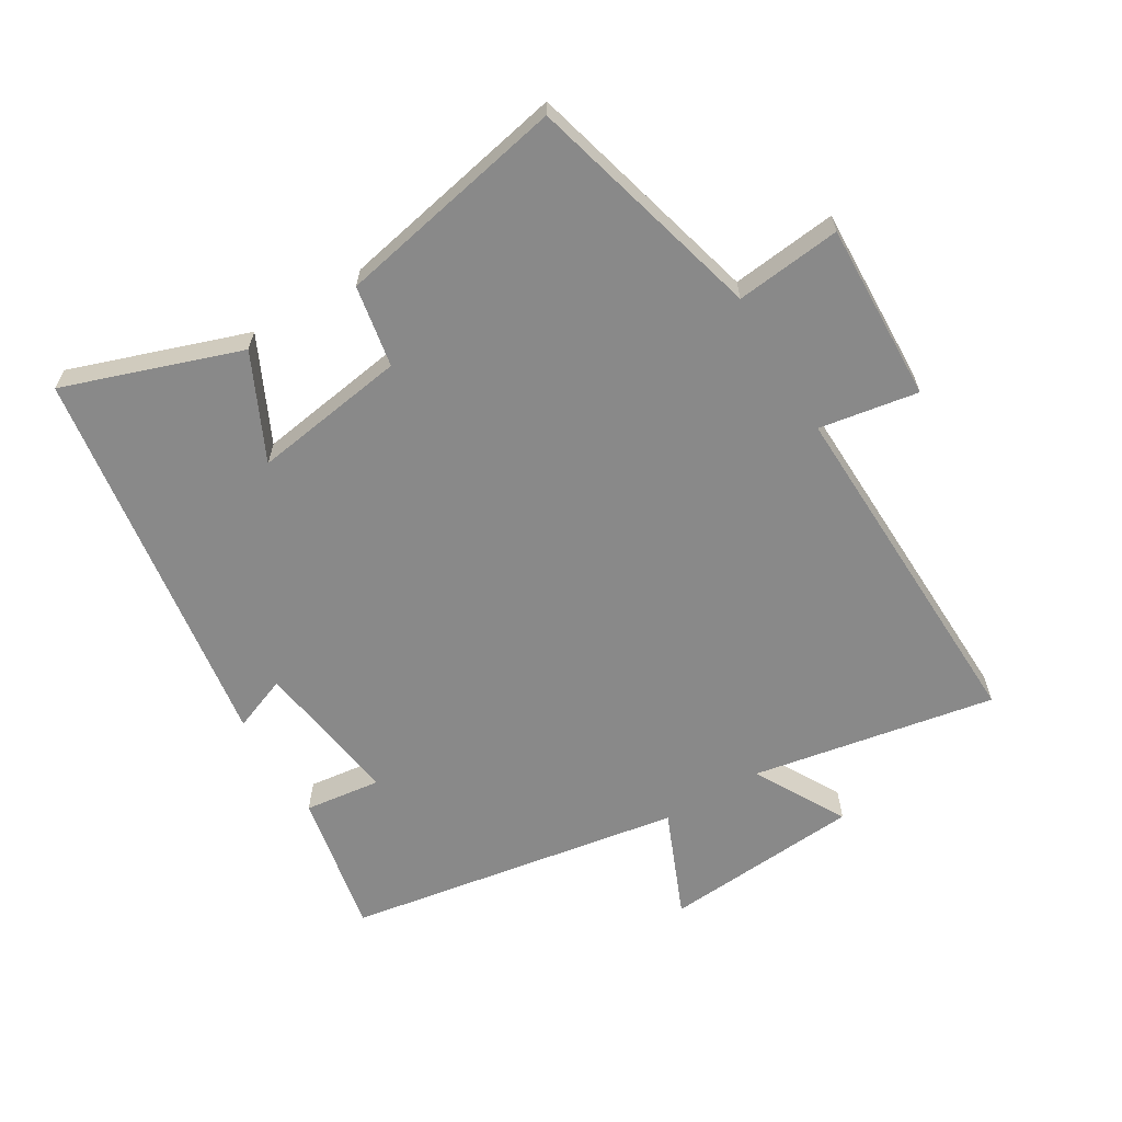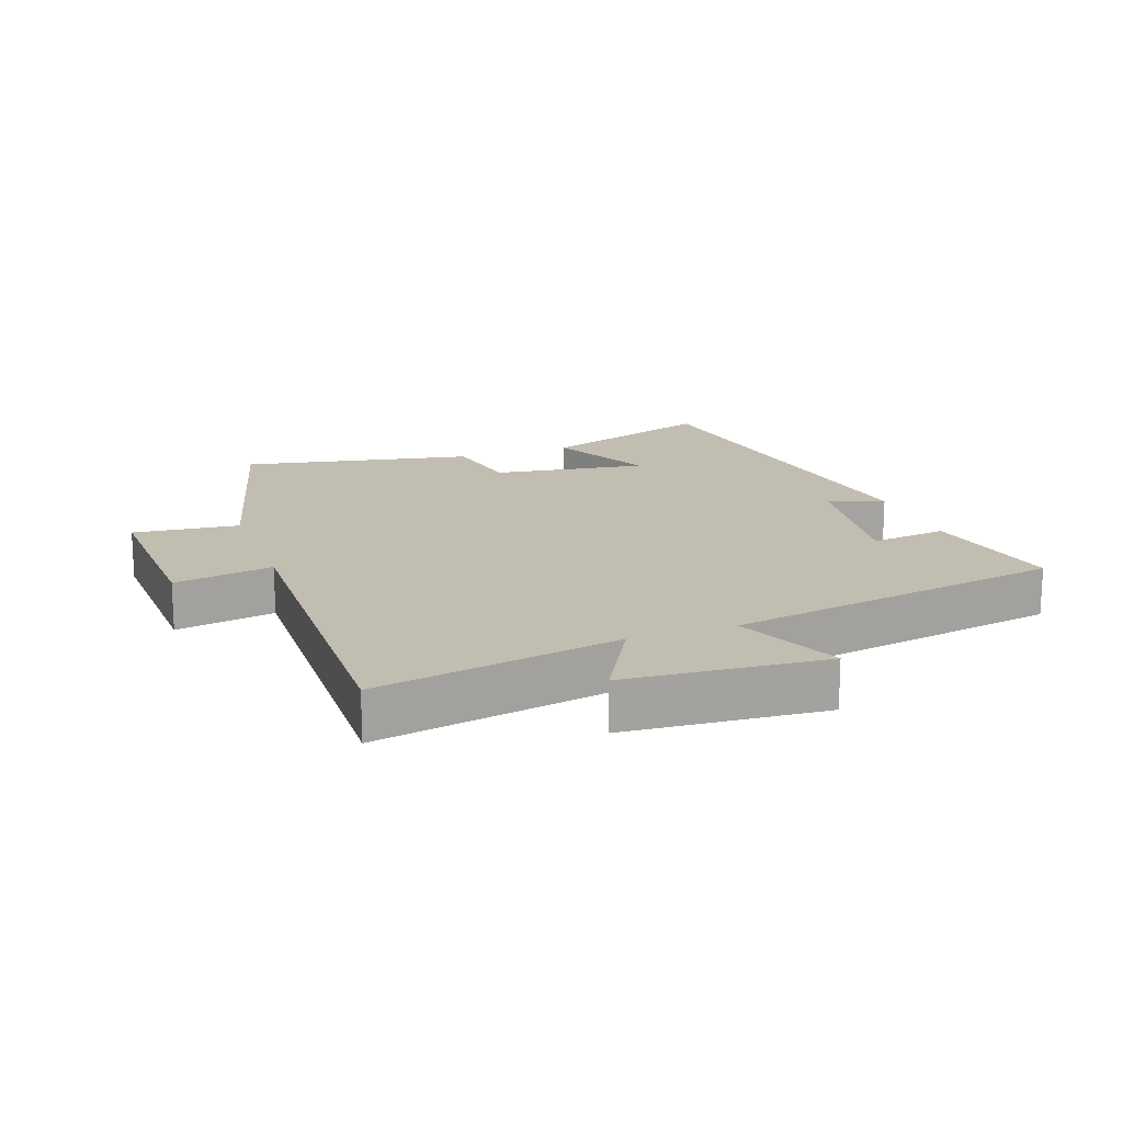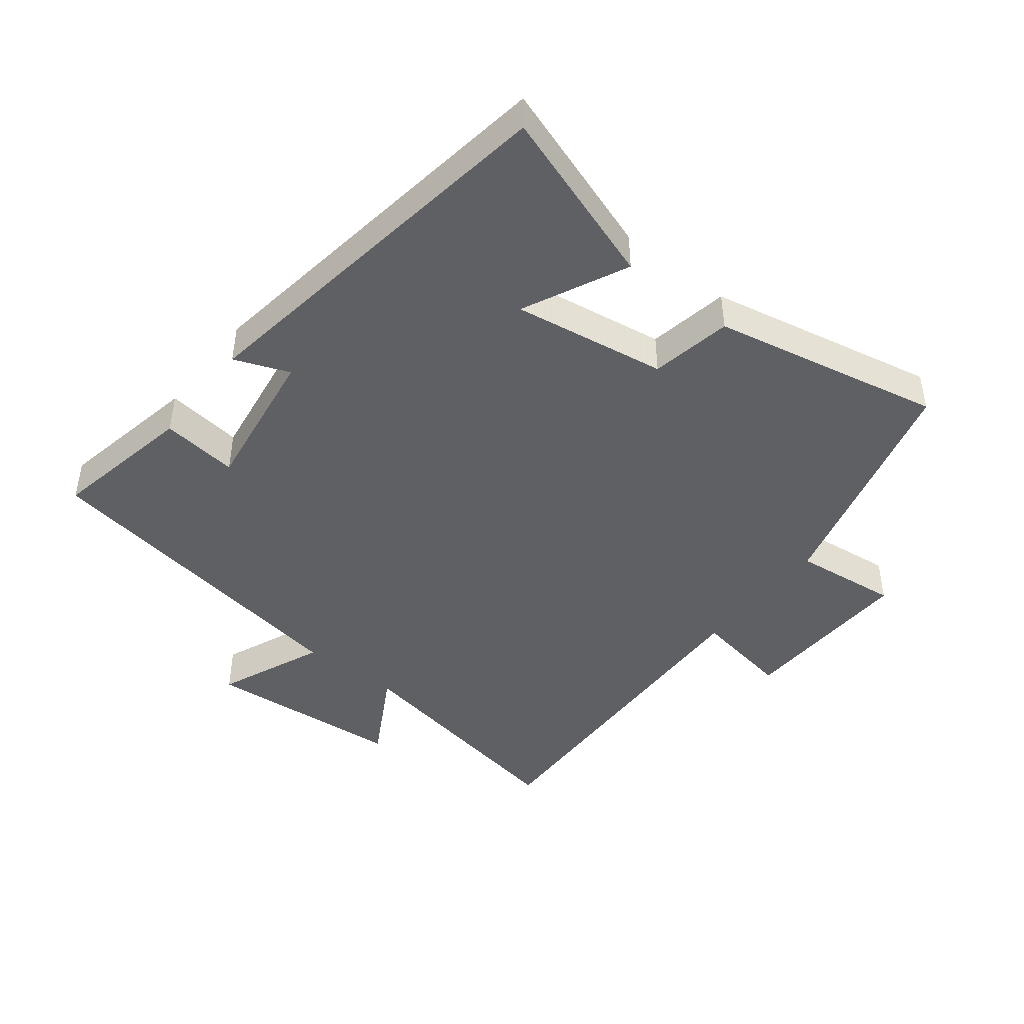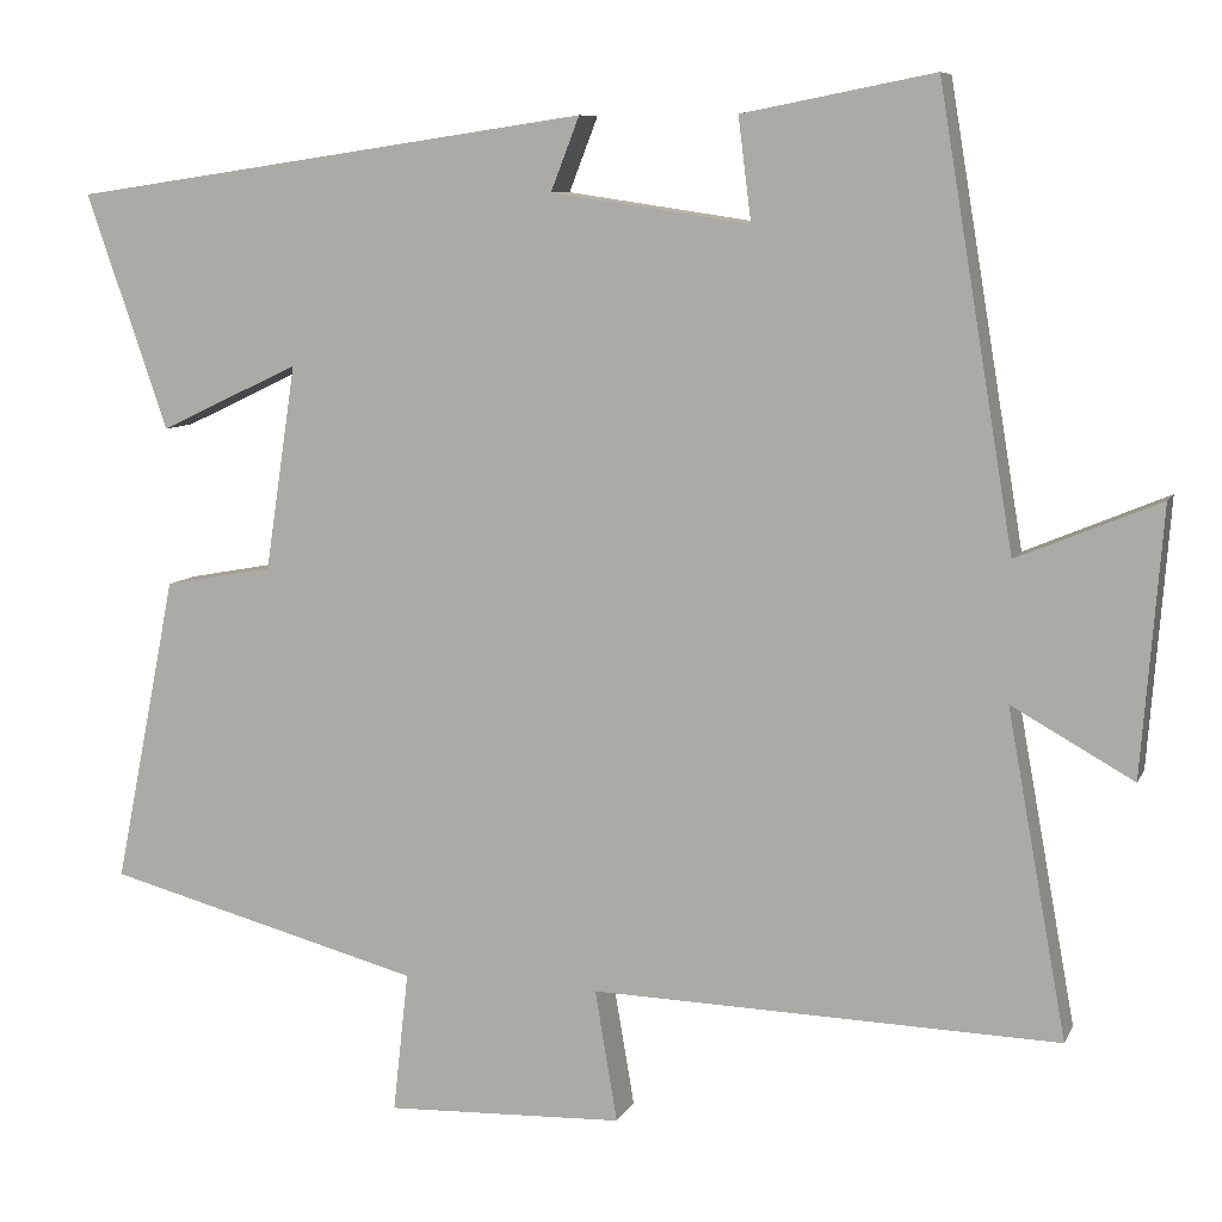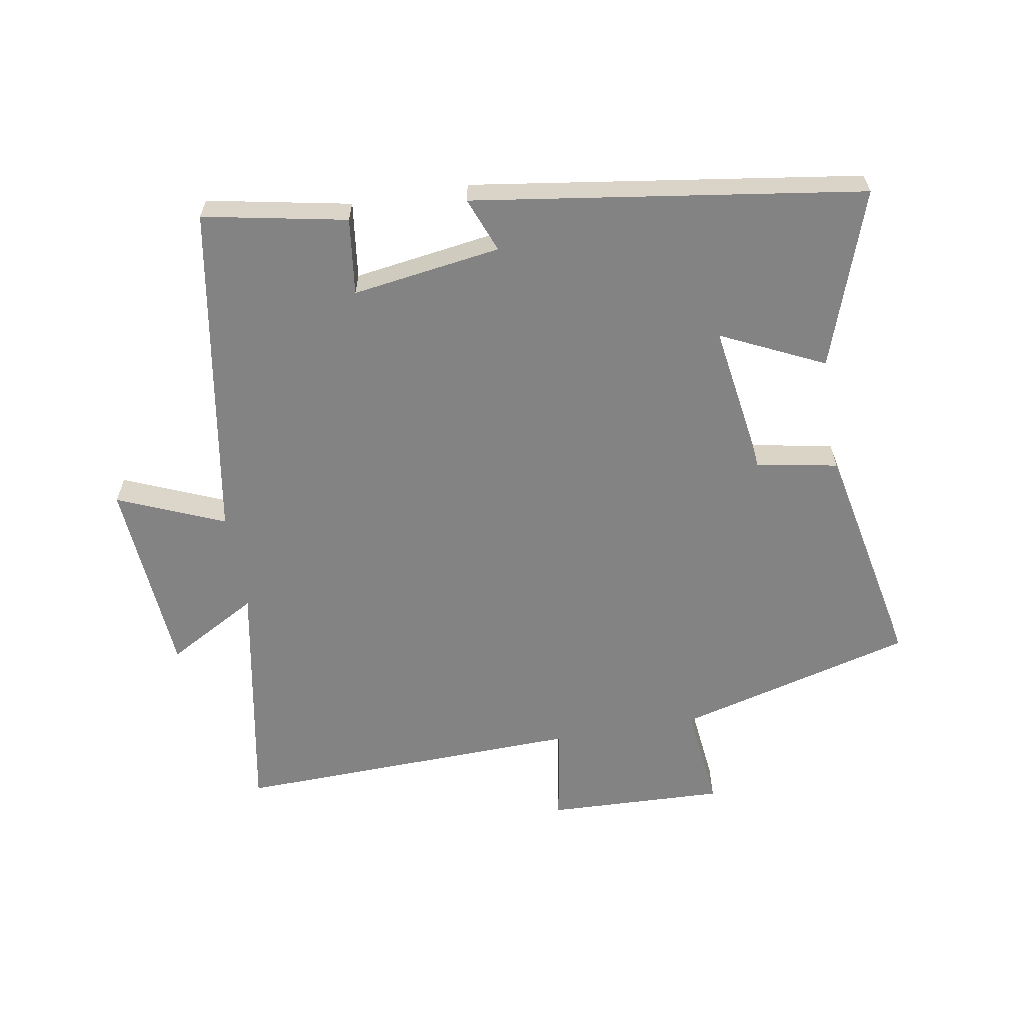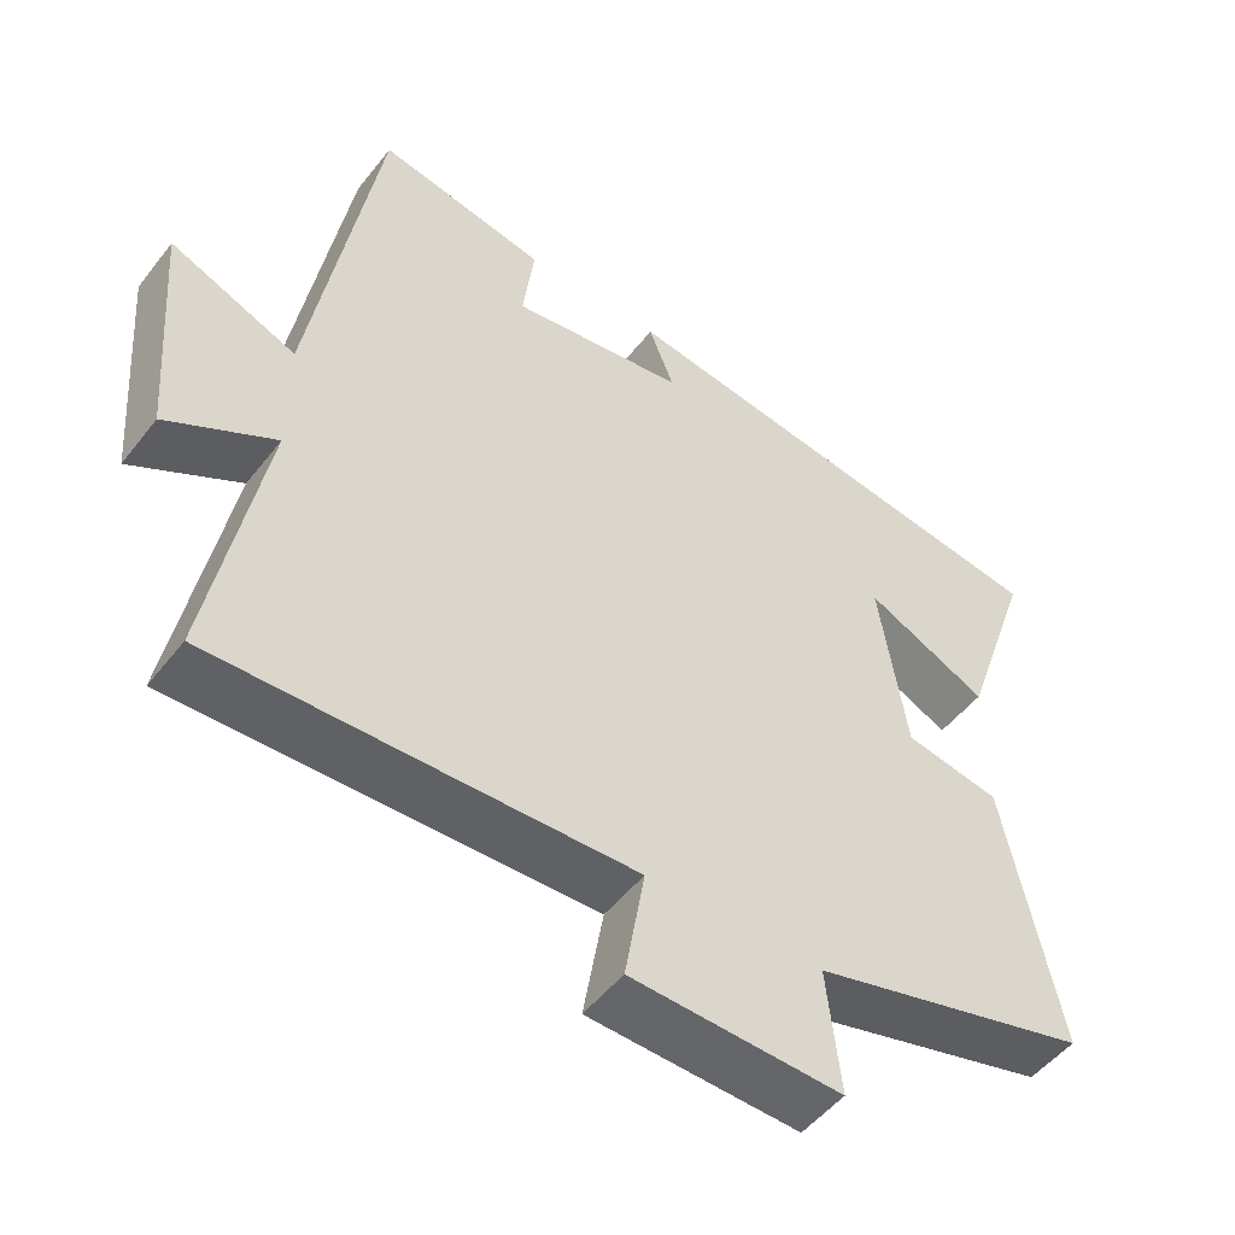
<metadata>
{"format":"obj","ext":"obj","renderer":"f3d","projection":"perspective","resolution":1024,"background":"white","views":[{"elev":-63.1,"azim":121.0,"up":"+Y"},{"elev":16.9,"azim":-110.0,"up":"+Y"},{"elev":-44.6,"azim":52.0,"up":"+Y"},{"elev":8.3,"azim":-163.4,"up":"+Z"},{"elev":-61.2,"azim":9.7,"up":"+Y"},{"elev":-50.6,"azim":-36.6,"up":"+Z"}]}
</metadata>
<code>
v 0.572 0.07 -0.402
v 0.205 0.07 -0.5
v 0.223 0.07 -0.663
v -0.053 0.07 -0.653
v -0.027 0.07 -0.5
v -0.569 0.07 -0.516
v -0.5 0.07 -0.139
v -0.641 0.07 -0.218
v -0.665 0.07 0.09
v -0.5 0.07 0.021
v -0.413 0.07 0.543
v -0.191 0.07 0.5
v -0.206 0.07 0.381
v 0.024 0.07 0.415
v -0.009 0.07 0.5
v 0.594 0.07 0.412
v 0.5 0.07 0.139
v 0.338 0.07 0.216
v 0.374 0.07 -0.022
v 0.5 0.07 -0.045
v 0.572 0 -0.402
v 0.205 0 -0.5
v 0.223 0 -0.663
v -0.053 0 -0.653
v -0.027 0 -0.5
v -0.569 0 -0.516
v -0.5 0 -0.139
v -0.641 0 -0.218
v -0.665 0 0.09
v -0.5 0 0.021
v -0.413 0 0.543
v -0.191 0 0.5
v -0.206 0 0.381
v 0.024 0 0.415
v -0.009 0 0.5
v 0.594 0 0.412
v 0.5 0 0.139
v 0.338 0 0.216
v 0.374 0 -0.022
v 0.5 0 -0.045
f 19 20 1 2
f 18 19 2
f 16 17 18
f 15 16 18
f 14 15 18
f 13 14 18 2
f 10 11 12 13
f 10 13 2 3
f 7 8 9 10
f 7 10 3
f 5 6 7
f 5 7 3
f 3 4 5
f 22 21 40 39
f 22 39 38
f 38 37 36
f 38 36 35
f 38 35 34
f 22 38 34 33
f 33 32 31 30
f 23 22 33 30
f 30 29 28 27
f 23 30 27
f 27 26 25
f 23 27 25
f 25 24 23
f 1 21 22 2
f 2 22 23 3
f 3 23 24 4
f 4 24 25 5
f 5 25 26 6
f 6 26 27 7
f 7 27 28 8
f 8 28 29 9
f 9 29 30 10
f 10 30 31 11
f 11 31 32 12
f 12 32 33 13
f 13 33 34 14
f 14 34 35 15
f 15 35 36 16
f 16 36 37 17
f 17 37 38 18
f 18 38 39 19
f 19 39 40 20
f 20 40 21 1

</code>
